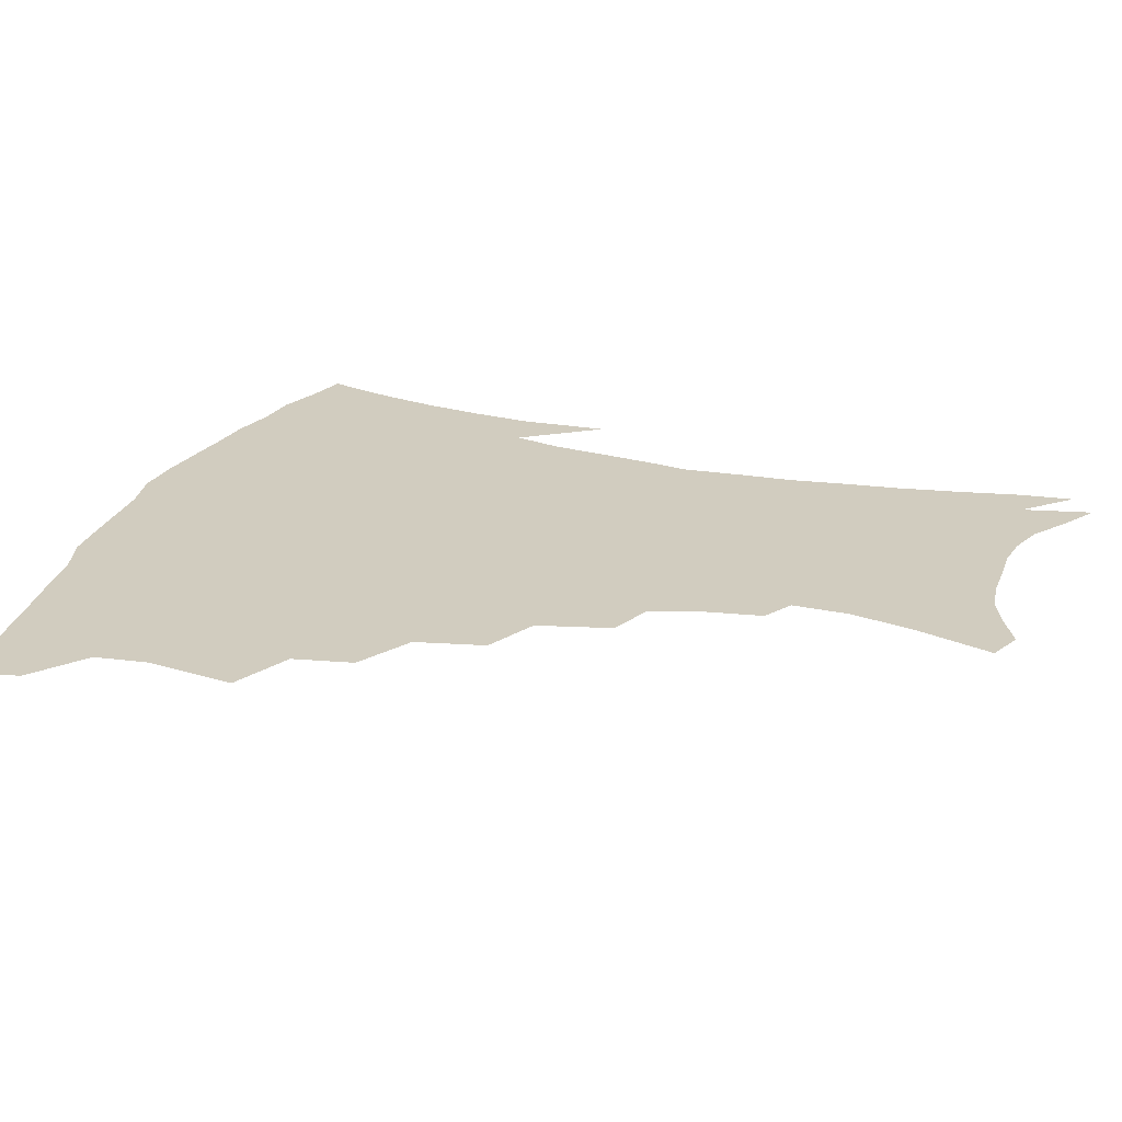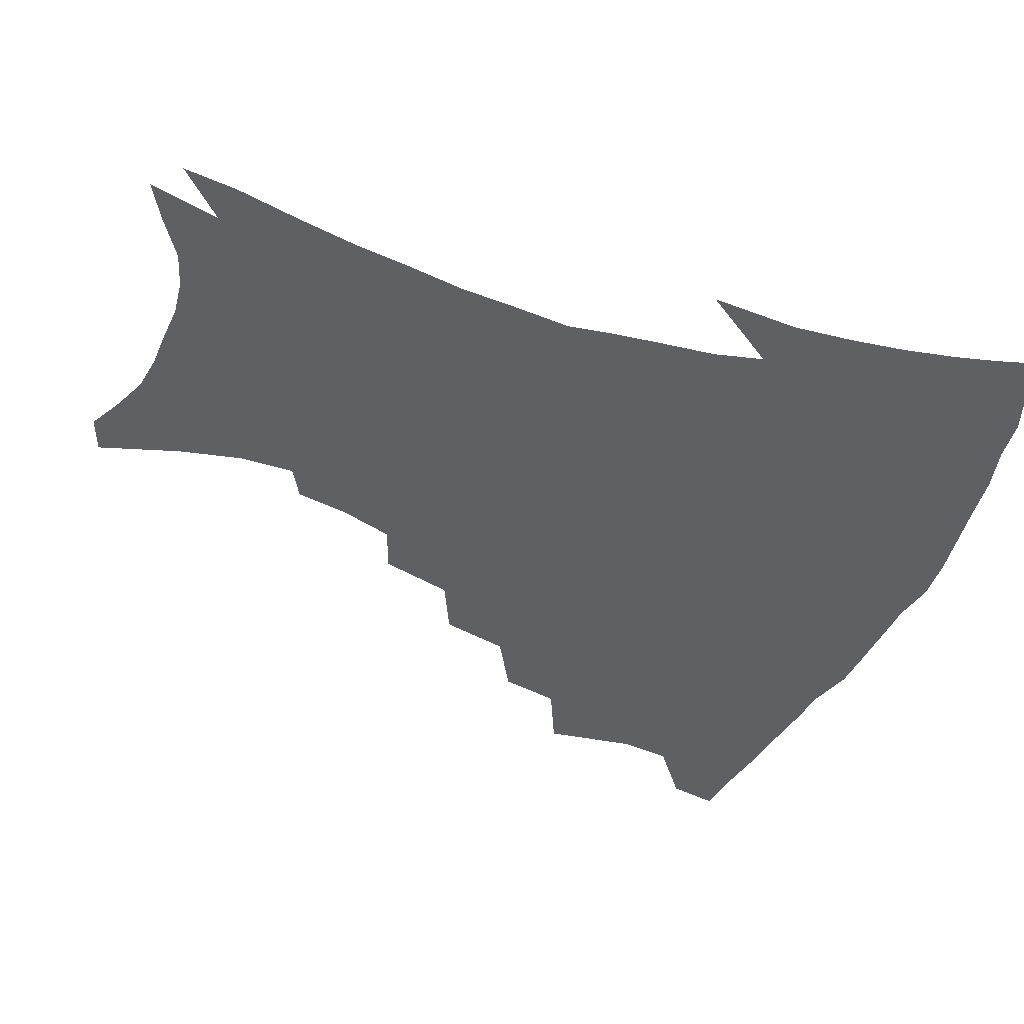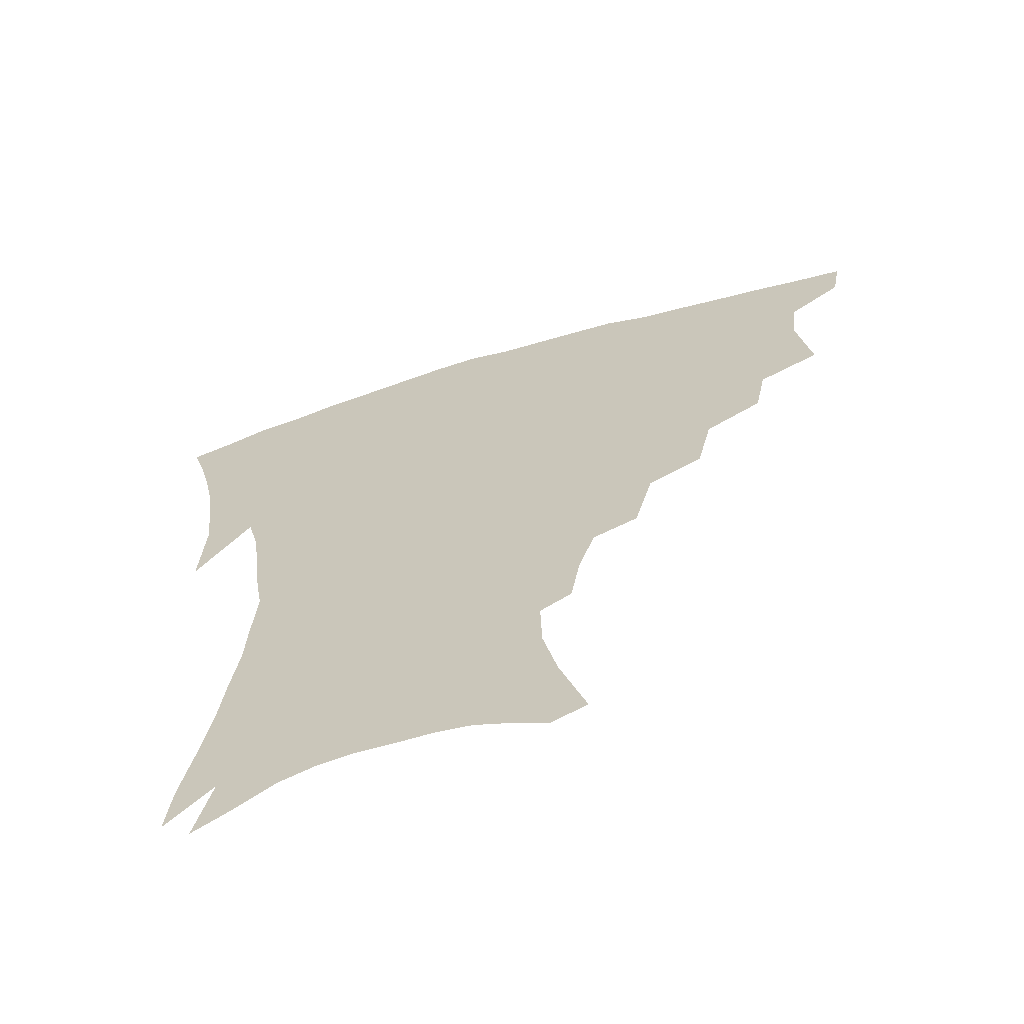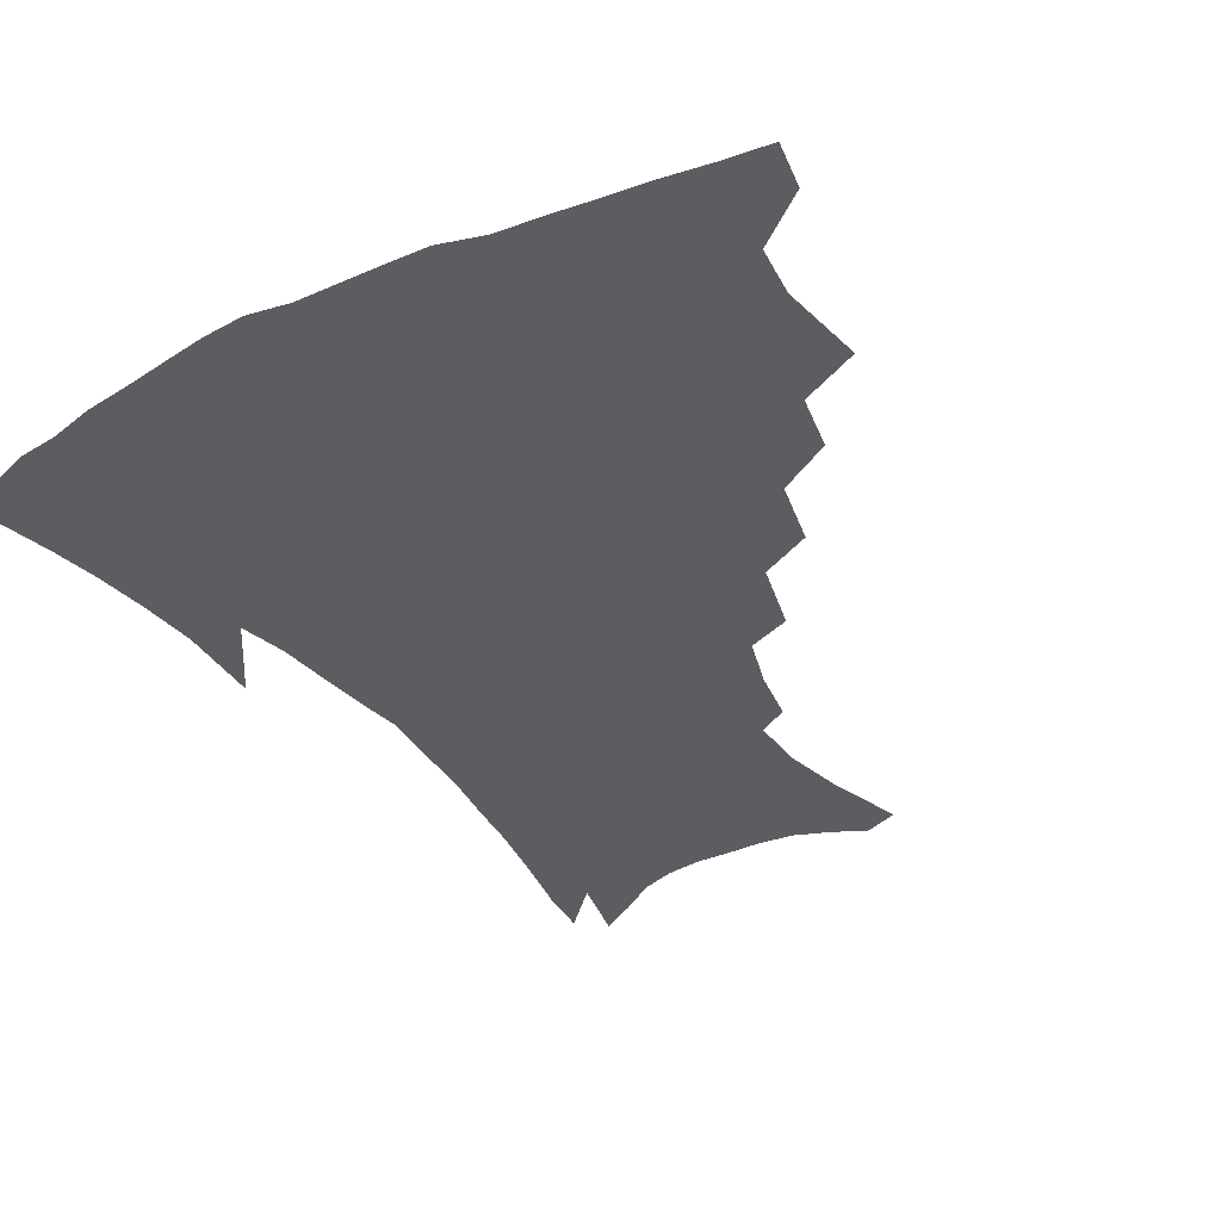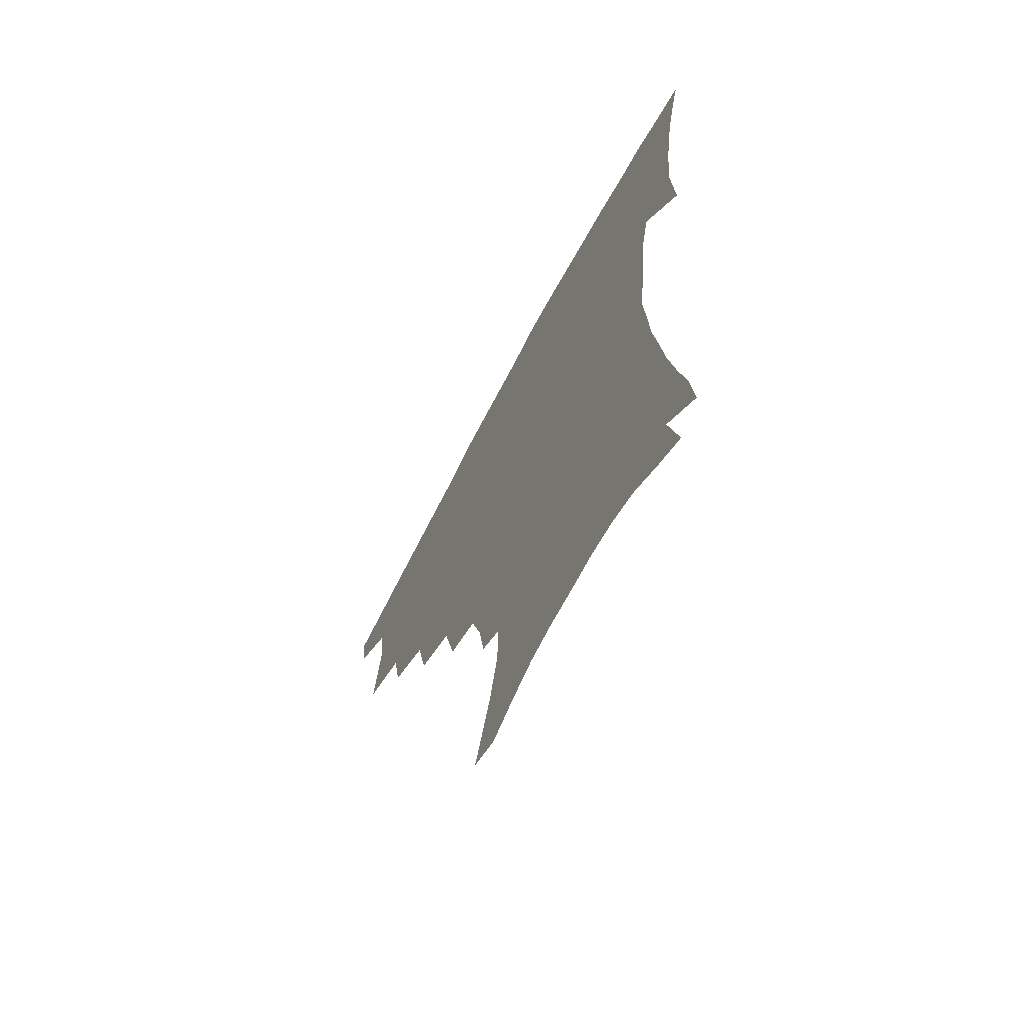
<metadata>
{"format":"obj","ext":"obj","renderer":"f3d","projection":"perspective","resolution":1024,"background":"white","views":[{"elev":24.1,"azim":-71.4,"up":"+Z"},{"elev":-43.1,"azim":68.2,"up":"+Z"},{"elev":-65.3,"azim":-163.1,"up":"+Y"},{"elev":-37.1,"azim":-149.0,"up":"+Z"},{"elev":-68.1,"azim":62.2,"up":"+Y"}]}
</metadata>
<code>
v 439.6 397.6 0
v 436.6 413.9 0
v 455 336.9 0
v 459.5 366.2 0
v 457.5 383.6 0
v 455.7 399.8 0
v 453 415.9 0
v 478.9 307.7 0
v 475.1 327.3 0
v 477.4 354.1 0
v 476 371.5 0
v 473.3 386.9 0
v 470.9 402.4 0
v 468.3 418.4 0
v 502.5 274.5 0
v 497.5 297 0
v 496.3 323 0
v 493.3 339.9 0
v 493.3 359.8 0
v 491.1 375 0
v 488.7 389.6 0
v 486.1 404.6 0
v 483.9 420.1 0
v 526.2 241.8 0
v 520.1 265.9 0
v 514.7 286.5 0
v 512.4 311.2 0
v 511 331.2 0
v 509.8 349 0
v 507.2 362.6 0
v 505.4 377.4 0
v 503.3 391.8 0
v 501.2 406.2 0
v 498.8 422.1 0
v 549.4 200.4 0
v 546.4 218.4 0
v 541 236 0
v 535.4 257.2 0
v 530.9 277.8 0
v 527.1 295.5 0
v 525.1 315 0
v 524.6 336.1 0
v 523.2 351.6 0
v 521.4 365.5 0
v 519.6 379.6 0
v 517.6 393.9 0
v 515.6 408.8 0
v 513.7 423.5 0
v 546 128.6 0
v 554.6 155.3 0
v 559.1 176.1 0
v 559.6 194.4 0
v 557.3 214.1 0
v 553.6 229.3 0
v 549.3 247.7 0
v 545.2 265.1 0
v 542.4 287.4 0
v 540.3 305.6 0
v 539.1 323.8 0
v 537.8 339.1 0
v 536.6 353.7 0
v 535.5 367.8 0
v 533.4 381.4 0
v 532.1 395.5 0
v 530.3 410.4 0
v 528.6 427.9 0
v 557.4 124 0
v 562 144 0
v 567.8 168.9 0
v 568.1 183.5 0
v 567.7 204.1 0
v 565.2 223 0
v 562.1 240.6 0
v 558.7 255.5 0
v 555.8 273.9 0
v 553.8 293.7 0
v 552.5 310.7 0
v 551.8 327.8 0
v 550.3 340.6 0
v 550 355.9 0
v 549.3 369.6 0
v 548.3 382.9 0
v 546.9 396.6 0
v 544.7 412.1 0
v 543 428.5 0
v 568.8 129.7 0
v 574.4 153.4 0
v 577.6 176.2 0
v 577.3 193.1 0
v 575.9 211.2 0
v 573.7 231.5 0
v 571 245.6 0
v 568.6 263.4 0
v 566.8 281.9 0
v 565.1 297.2 0
v 564.2 313.9 0
v 564 330.5 0
v 563.1 343 0
v 563.1 357.5 0
v 562.6 370.6 0
v 561.9 383.7 0
v 561.1 397.1 0
v 559.5 411.7 0
v 557.3 428.9 0
v 580.6 134.3 0
v 585.4 160.1 0
v 586.2 177.3 0
v 585.7 196.9 0
v 584.2 212.9 0
v 582.2 233.5 0
v 580.3 249 0
v 578.4 265.5 0
v 577.2 285.1 0
v 576.5 302.2 0
v 576 317.3 0
v 575.8 331.1 0
v 575.8 344.9 0
v 576.3 359 0
v 575.5 371.3 0
v 575.4 384.4 0
v 574.9 397.7 0
v 573.3 412.8 0
v 571.4 429.3 0
v 592.4 135.9 0
v 595 161.4 0
v 595.3 181.5 0
v 594.3 199.4 0
v 592.9 220.6 0
v 591.1 236.4 0
v 589.7 252 0
v 588.3 268.5 0
v 587.6 288.6 0
v 587.4 304.6 0
v 587.3 317.6 0
v 587.6 331.8 0
v 588.1 345.9 0
v 588.8 359.4 0
v 589.5 372.3 0
v 589.1 384.8 0
v 588.6 397.8 0
v 587.1 413.9 0
v 585.1 431.8 0
v 604.5 135.9 0
v 604.8 162.9 0
v 604.2 183.7 0
v 603.1 201.3 0
v 601.6 220.5 0
v 600 237.4 0
v 599.1 254.6 0
v 598.3 271.1 0
v 597.9 288.4 0
v 598 303.7 0
v 598.4 317.7 0
v 599.2 332.8 0
v 599.8 345 0
v 601.4 360.2 0
v 601.9 372.3 0
v 602.2 384.8 0
v 602 398.3 0
v 601.5 412.9 0
v 599.6 430.7 0
v 616.7 136.3 0
v 615.4 157.2 0
v 613.5 181.1 0
v 612 201 0
v 610.3 220.8 0
v 609.7 233.9 0
v 608.4 253.6 0
v 608 270.9 0
v 608 287.3 0
v 608.5 302.4 0
v 609.3 319.3 0
v 610.4 331.8 0
v 611.9 346.6 0
v 613.1 359.8 0
v 614.4 371.7 0
v 615.6 384.2 0
v 616.2 397.1 0
v 616 411.4 0
v 614.6 428.4 0
v 628.3 134.7 0
v 625.5 155.6 0
v 622.7 180.4 0
v 620.9 200.2 0
v 619.2 219.4 0
v 618.4 236.7 0
v 617.8 252.9 0
v 617.8 268.2 0
v 618.2 284.1 0
v 619 299.6 0
v 620.1 315.7 0
v 621.5 331.6 0
v 623.3 345 0
v 624.9 357.4 0
v 626.8 370.7 0
v 628.5 383.2 0
v 629.8 395.9 0
v 630.3 409.6 0
v 629.4 425.9 0
v 639.7 130.9 0
v 636.2 151.5 0
v 632.4 177.1 0
v 630.3 196.8 0
v 628.5 215.8 0
v 628.2 230.7 0
v 627 249.9 0
v 627.3 265.2 0
v 628.2 279.5 0
v 629.1 296.5 0
v 630.5 313.6 0
v 632.6 326.8 0
v 634.3 343.7 0
v 636.5 355.7 0
v 638.8 369.3 0
v 641 381.8 0
v 643.5 394 0
v 644.4 407.1 0
v 643.8 424 0
v 652.6 122.1 0
v 647 147.2 0
v 644 168.1 0
v 640.5 190.8 0
v 638 211.2 0
v 637.1 228 0
v 636.9 243.5 0
v 636.9 260 0
v 637.7 275.4 0
v 639 292.6 0
v 640.8 308.6 0
v 643.1 324.1 0
v 645.2 339.7 0
v 647.8 354.4 0
v 650.5 366.7 0
v 653 379.2 0
v 655.7 392.2 0
v 657.9 404.7 0
v 658.8 420.1 0
v 664.6 115 0
v 659.4 138.2 0
v 655.6 159.9 0
v 652.8 179.7 0
v 649.5 200.9 0
v 648.1 218.4 0
v 647.1 235.6 0
v 646.8 252.6 0
v 646.9 270.2 0
v 649.2 284 0
v 651.2 300.8 0
v 653.5 318.5 0
v 655.8 336 0
v 659.1 349.2 0
v 662.1 365 0
v 665.2 377.7 0
v 668.1 389.9 0
v 670.7 402.6 0
v 672.7 418.3 0
v 674.2 122.9 0
v 672.5 140.5 0
v 668.3 162.3 0
v 664.9 182.7 0
v 663 200.3 0
v 660.3 220 0
v 659.5 236.6 0
v 658.1 257.2 0
v 660.3 270.7 0
v 662.4 287.5 0
v 664.6 307.1 0
v 668.6 323.4 0
v 669.8 345.6 0
v 673.2 360 0
v 677 373.2 0
v 680.3 386.8 0
v 683.7 399.5 0
v 687.2 413.1 0
v 686.6 297.1 0
v 685.3 326.5 0
v 687.1 346.6 0
v 689.7 365 0
v 693 381.5 0
v 696.6 395.8 0
v 700.8 409.2 0
f 5 6 1
f 1 6 2
f 6 7 2
f 9 10 3
f 3 10 4
f 10 11 4
f 4 11 5
f 11 12 5
f 5 12 6
f 12 13 6
f 6 13 7
f 13 14 7
f 16 17 8
f 8 17 9
f 17 18 9
f 9 18 10
f 18 19 10
f 10 19 11
f 19 20 11
f 11 20 12
f 20 21 12
f 12 21 13
f 21 22 13
f 13 22 14
f 22 23 14
f 25 26 15
f 15 26 16
f 26 27 16
f 16 27 17
f 27 28 17
f 17 28 18
f 28 29 18
f 18 29 19
f 29 30 19
f 19 30 20
f 30 31 20
f 20 31 21
f 31 32 21
f 21 32 22
f 32 33 22
f 22 33 23
f 33 34 23
f 37 38 24
f 24 38 25
f 38 39 25
f 25 39 26
f 39 40 26
f 26 40 27
f 40 41 27
f 27 41 28
f 41 42 28
f 28 42 29
f 42 43 29
f 29 43 30
f 43 44 30
f 30 44 31
f 44 45 31
f 31 45 32
f 45 46 32
f 32 46 33
f 46 47 33
f 33 47 34
f 47 48 34
f 52 53 35
f 35 53 36
f 53 54 36
f 36 54 37
f 54 55 37
f 37 55 38
f 55 56 38
f 38 56 39
f 56 57 39
f 39 57 40
f 57 58 40
f 40 58 41
f 58 59 41
f 41 59 42
f 59 60 42
f 42 60 43
f 60 61 43
f 43 61 44
f 61 62 44
f 44 62 45
f 62 63 45
f 45 63 46
f 63 64 46
f 46 64 47
f 64 65 47
f 47 65 48
f 65 66 48
f 67 68 49
f 49 68 50
f 68 69 50
f 50 69 51
f 69 70 51
f 51 70 52
f 70 71 52
f 52 71 53
f 71 72 53
f 53 72 54
f 72 73 54
f 54 73 55
f 73 74 55
f 55 74 56
f 74 75 56
f 56 75 57
f 75 76 57
f 57 76 58
f 76 77 58
f 58 77 59
f 77 78 59
f 59 78 60
f 78 79 60
f 60 79 61
f 79 80 61
f 61 80 62
f 80 81 62
f 62 81 63
f 81 82 63
f 63 82 64
f 82 83 64
f 64 83 65
f 83 84 65
f 65 84 66
f 84 85 66
f 67 86 68
f 86 87 68
f 68 87 69
f 87 88 69
f 69 88 70
f 88 89 70
f 70 89 71
f 89 90 71
f 71 90 72
f 90 91 72
f 72 91 73
f 91 92 73
f 73 92 74
f 92 93 74
f 74 93 75
f 93 94 75
f 75 94 76
f 94 95 76
f 76 95 77
f 95 96 77
f 77 96 78
f 96 97 78
f 78 97 79
f 97 98 79
f 79 98 80
f 98 99 80
f 80 99 81
f 99 100 81
f 81 100 82
f 100 101 82
f 82 101 83
f 101 102 83
f 83 102 84
f 102 103 84
f 84 103 85
f 103 104 85
f 86 105 87
f 105 106 87
f 87 106 88
f 106 107 88
f 88 107 89
f 107 108 89
f 89 108 90
f 108 109 90
f 90 109 91
f 109 110 91
f 91 110 92
f 110 111 92
f 92 111 93
f 111 112 93
f 93 112 94
f 112 113 94
f 94 113 95
f 113 114 95
f 95 114 96
f 114 115 96
f 96 115 97
f 115 116 97
f 97 116 98
f 116 117 98
f 98 117 99
f 117 118 99
f 99 118 100
f 118 119 100
f 100 119 101
f 119 120 101
f 101 120 102
f 120 121 102
f 102 121 103
f 121 122 103
f 103 122 104
f 122 123 104
f 105 124 106
f 124 125 106
f 106 125 107
f 125 126 107
f 107 126 108
f 126 127 108
f 108 127 109
f 127 128 109
f 109 128 110
f 128 129 110
f 110 129 111
f 129 130 111
f 111 130 112
f 130 131 112
f 112 131 113
f 131 132 113
f 113 132 114
f 132 133 114
f 114 133 115
f 133 134 115
f 115 134 116
f 134 135 116
f 116 135 117
f 135 136 117
f 117 136 118
f 136 137 118
f 118 137 119
f 137 138 119
f 119 138 120
f 138 139 120
f 120 139 121
f 139 140 121
f 121 140 122
f 140 141 122
f 122 141 123
f 141 142 123
f 124 143 125
f 143 144 125
f 125 144 126
f 144 145 126
f 126 145 127
f 145 146 127
f 127 146 128
f 146 147 128
f 128 147 129
f 147 148 129
f 129 148 130
f 148 149 130
f 130 149 131
f 149 150 131
f 131 150 132
f 150 151 132
f 132 151 133
f 151 152 133
f 133 152 134
f 152 153 134
f 134 153 135
f 153 154 135
f 135 154 136
f 154 155 136
f 136 155 137
f 155 156 137
f 137 156 138
f 156 157 138
f 138 157 139
f 157 158 139
f 139 158 140
f 158 159 140
f 140 159 141
f 159 160 141
f 141 160 142
f 160 161 142
f 143 162 144
f 162 163 144
f 144 163 145
f 163 164 145
f 145 164 146
f 164 165 146
f 146 165 147
f 165 166 147
f 147 166 148
f 166 167 148
f 148 167 149
f 167 168 149
f 149 168 150
f 168 169 150
f 150 169 151
f 169 170 151
f 151 170 152
f 170 171 152
f 152 171 153
f 171 172 153
f 153 172 154
f 172 173 154
f 154 173 155
f 173 174 155
f 155 174 156
f 174 175 156
f 156 175 157
f 175 176 157
f 157 176 158
f 176 177 158
f 158 177 159
f 177 178 159
f 159 178 160
f 178 179 160
f 160 179 161
f 179 180 161
f 162 181 163
f 181 182 163
f 163 182 164
f 182 183 164
f 164 183 165
f 183 184 165
f 165 184 166
f 184 185 166
f 166 185 167
f 185 186 167
f 167 186 168
f 186 187 168
f 168 187 169
f 187 188 169
f 169 188 170
f 188 189 170
f 170 189 171
f 189 190 171
f 171 190 172
f 190 191 172
f 172 191 173
f 191 192 173
f 173 192 174
f 192 193 174
f 174 193 175
f 193 194 175
f 175 194 176
f 194 195 176
f 176 195 177
f 195 196 177
f 177 196 178
f 196 197 178
f 178 197 179
f 197 198 179
f 179 198 180
f 198 199 180
f 181 200 182
f 200 201 182
f 182 201 183
f 201 202 183
f 183 202 184
f 202 203 184
f 184 203 185
f 203 204 185
f 185 204 186
f 204 205 186
f 186 205 187
f 205 206 187
f 187 206 188
f 206 207 188
f 188 207 189
f 207 208 189
f 189 208 190
f 208 209 190
f 190 209 191
f 209 210 191
f 191 210 192
f 210 211 192
f 192 211 193
f 211 212 193
f 193 212 194
f 212 213 194
f 194 213 195
f 213 214 195
f 195 214 196
f 214 215 196
f 196 215 197
f 215 216 197
f 197 216 198
f 216 217 198
f 198 217 199
f 217 218 199
f 200 219 201
f 219 220 201
f 201 220 202
f 220 221 202
f 202 221 203
f 221 222 203
f 203 222 204
f 222 223 204
f 204 223 205
f 223 224 205
f 205 224 206
f 224 225 206
f 206 225 207
f 225 226 207
f 207 226 208
f 226 227 208
f 208 227 209
f 227 228 209
f 209 228 210
f 228 229 210
f 210 229 211
f 229 230 211
f 211 230 212
f 230 231 212
f 212 231 213
f 231 232 213
f 213 232 214
f 232 233 214
f 214 233 215
f 233 234 215
f 215 234 216
f 234 235 216
f 216 235 217
f 235 236 217
f 217 236 218
f 236 237 218
f 219 238 220
f 238 239 220
f 220 239 221
f 239 240 221
f 221 240 222
f 240 241 222
f 222 241 223
f 241 242 223
f 223 242 224
f 242 243 224
f 224 243 225
f 243 244 225
f 225 244 226
f 244 245 226
f 226 245 227
f 245 246 227
f 227 246 228
f 246 247 228
f 228 247 229
f 247 248 229
f 229 248 230
f 248 249 230
f 230 249 231
f 249 250 231
f 231 250 232
f 250 251 232
f 232 251 233
f 251 252 233
f 233 252 234
f 252 253 234
f 234 253 235
f 253 254 235
f 235 254 236
f 254 255 236
f 236 255 237
f 255 256 237
f 239 257 240
f 257 258 240
f 240 258 241
f 258 259 241
f 241 259 242
f 259 260 242
f 242 260 243
f 260 261 243
f 243 261 244
f 261 262 244
f 244 262 245
f 262 263 245
f 245 263 246
f 263 264 246
f 246 264 247
f 264 265 247
f 247 265 248
f 265 266 248
f 248 266 249
f 266 267 249
f 249 267 250
f 267 268 250
f 250 268 251
f 268 269 251
f 251 269 252
f 269 270 252
f 252 270 253
f 270 271 253
f 253 271 254
f 271 272 254
f 254 272 255
f 272 273 255
f 255 273 256
f 273 274 256
f 268 275 269
f 275 276 269
f 269 276 270
f 276 277 270
f 270 277 271
f 277 278 271
f 271 278 272
f 278 279 272
f 272 279 273
f 279 280 273
f 273 280 274
f 280 281 274

</code>
